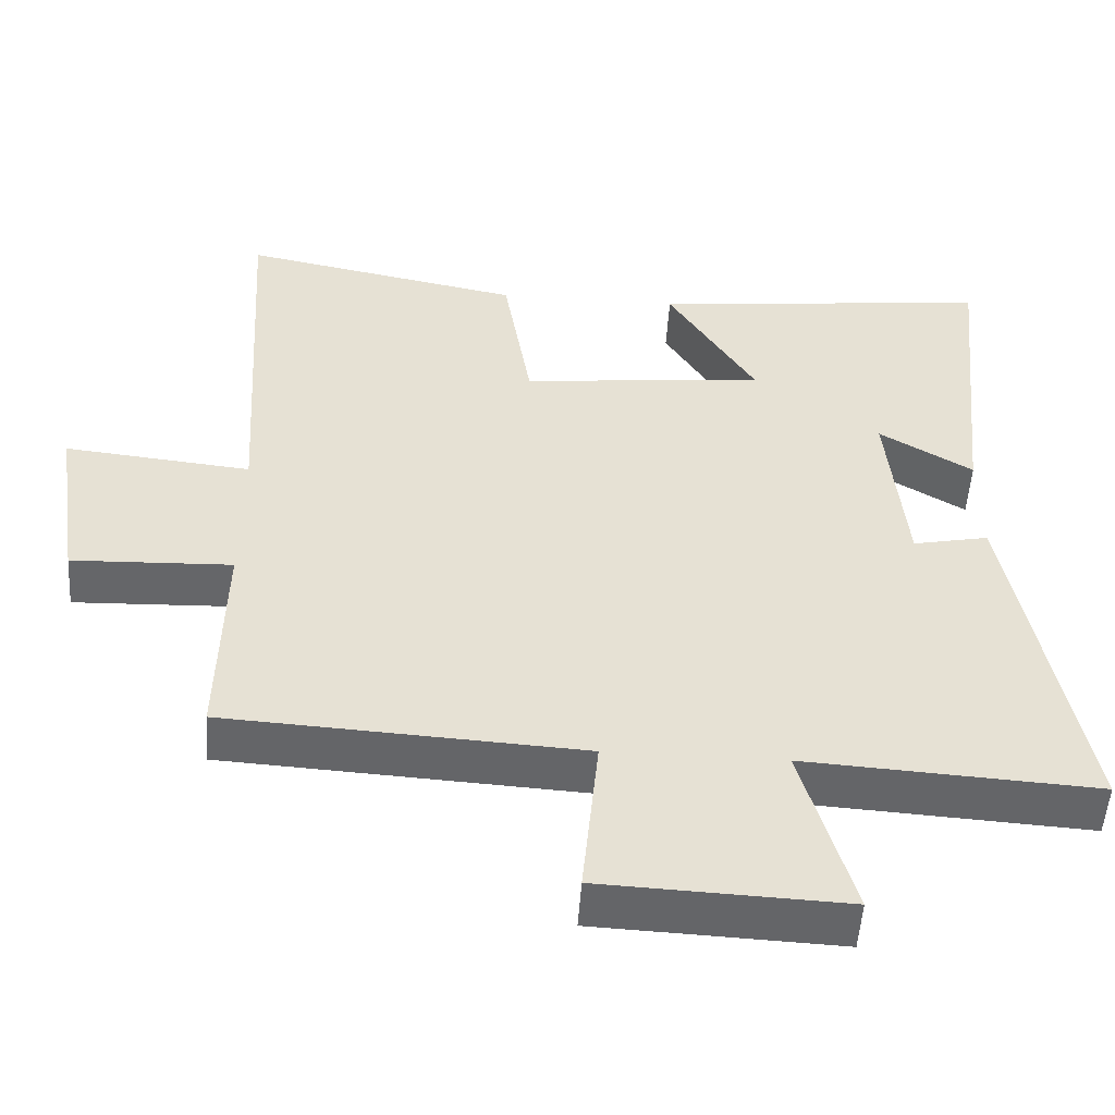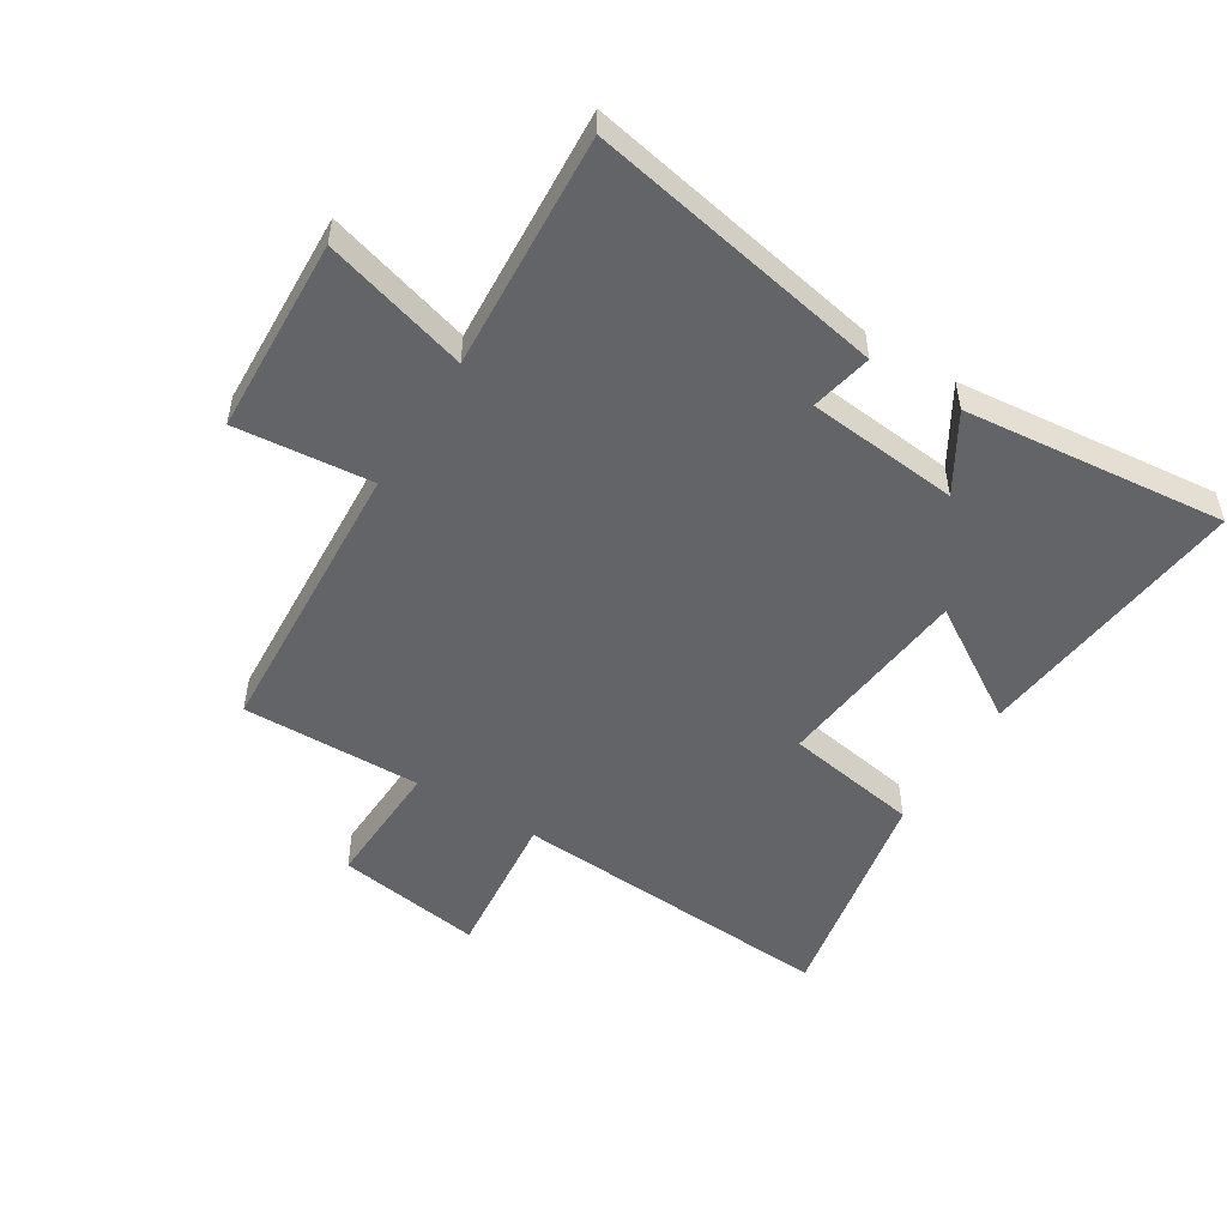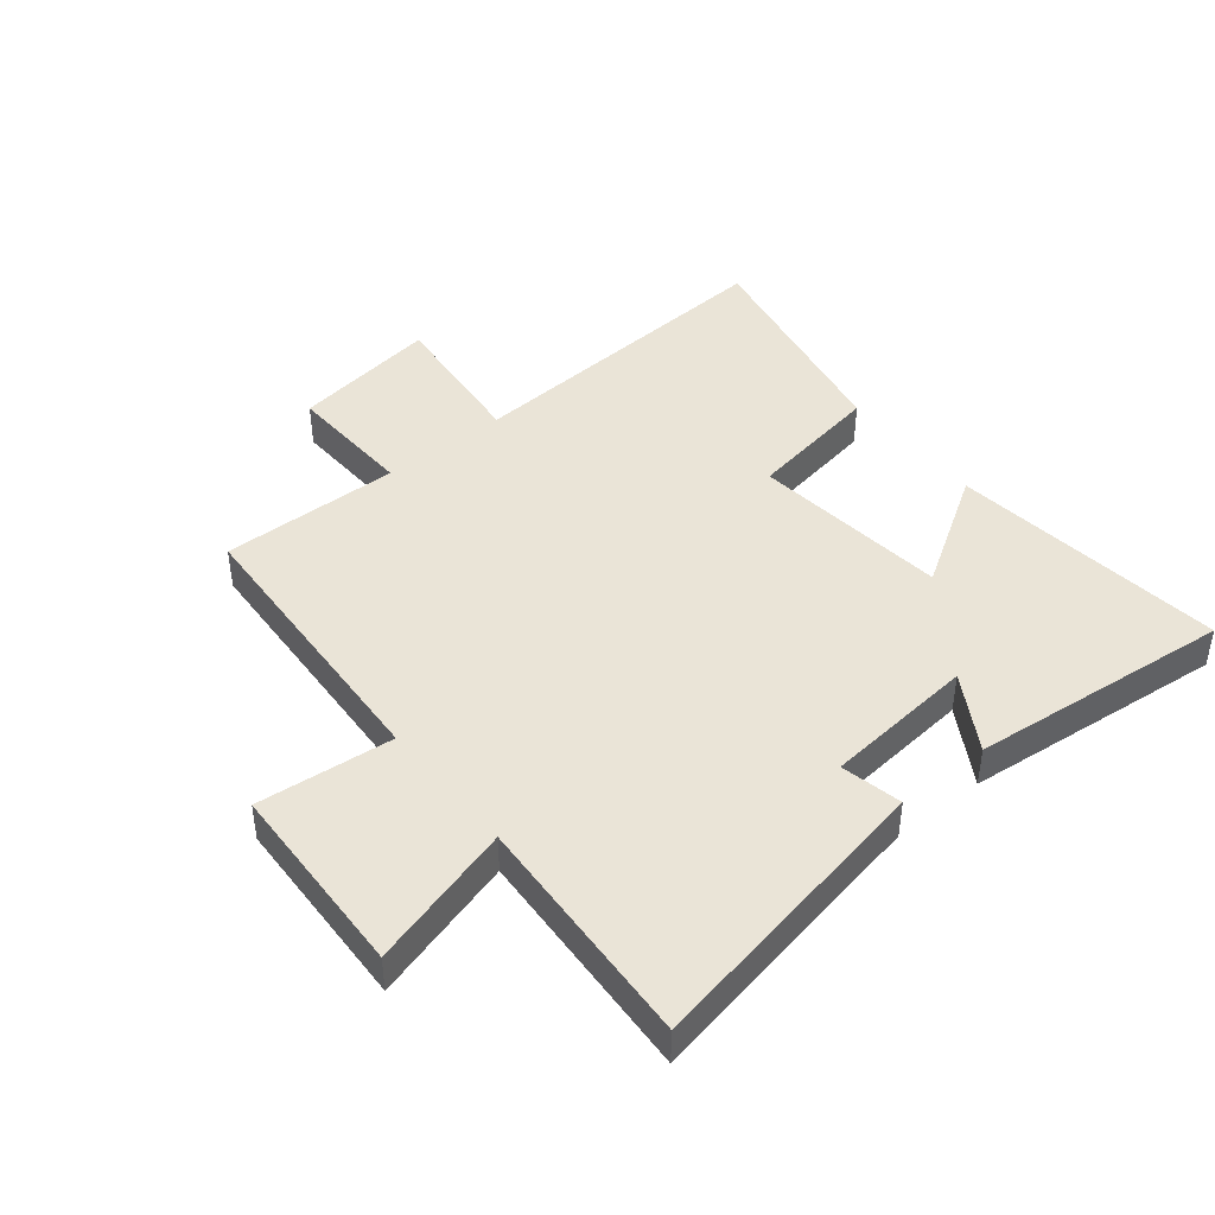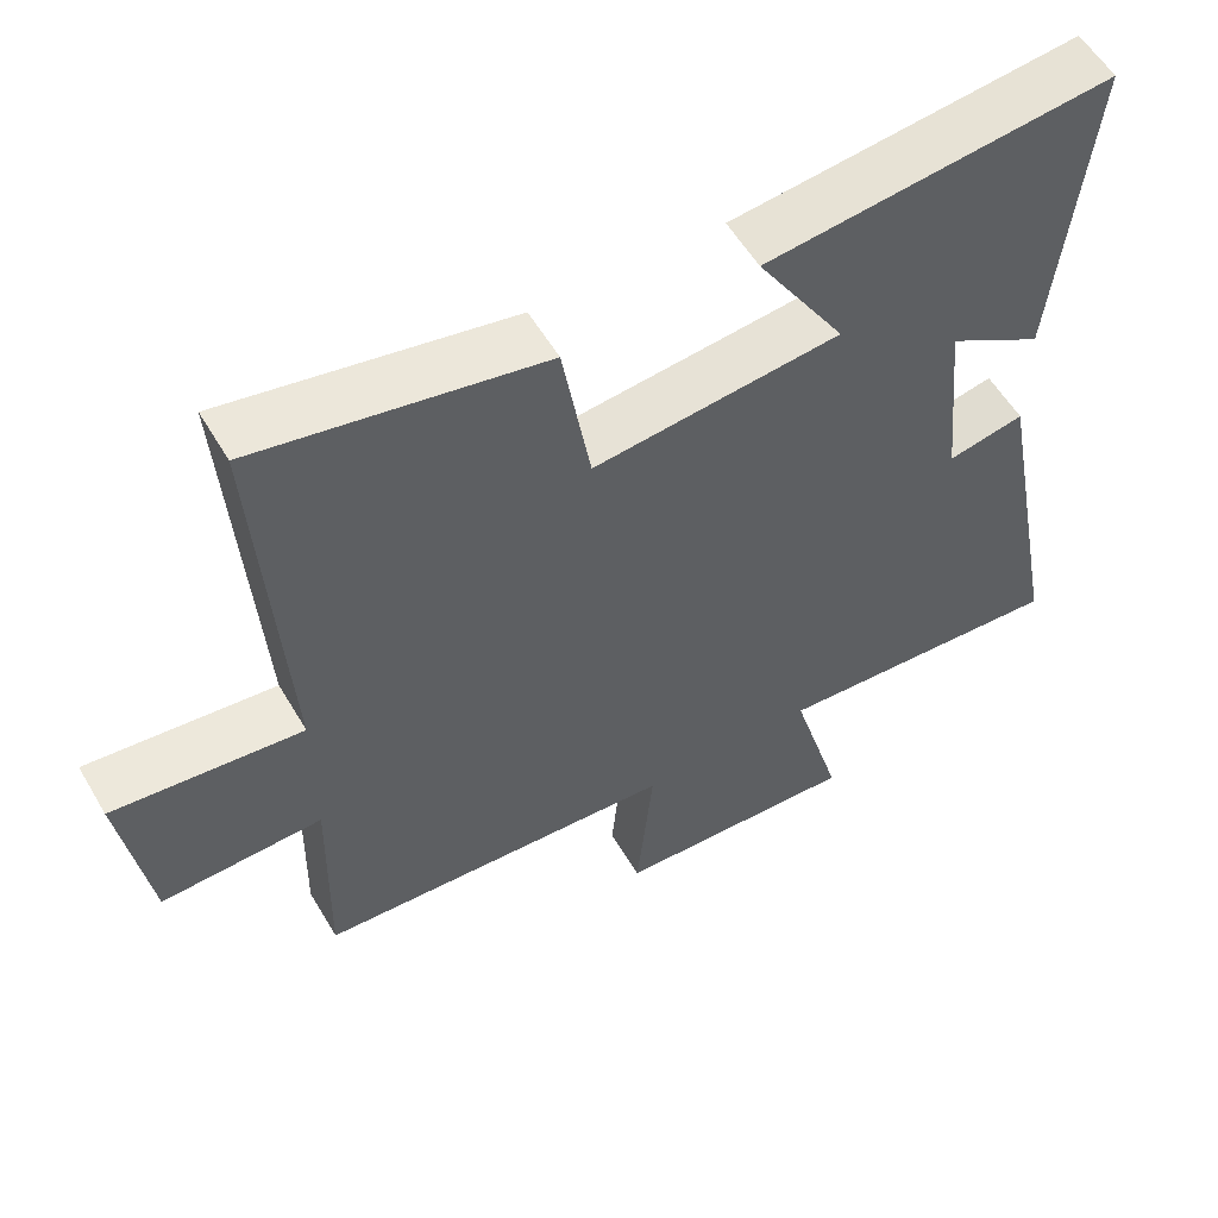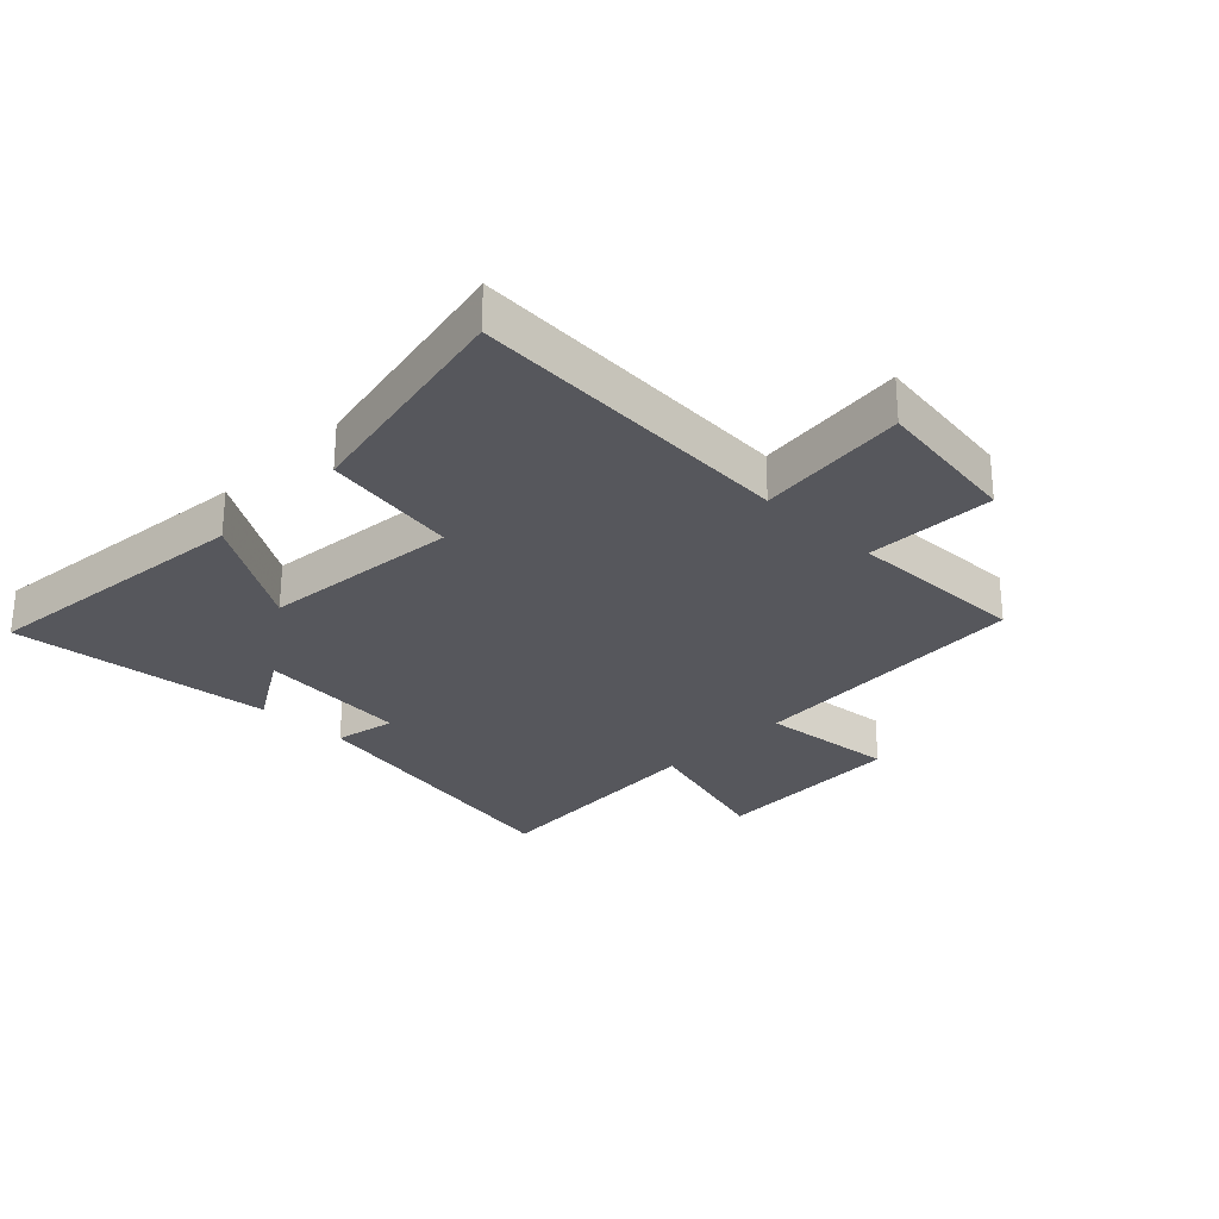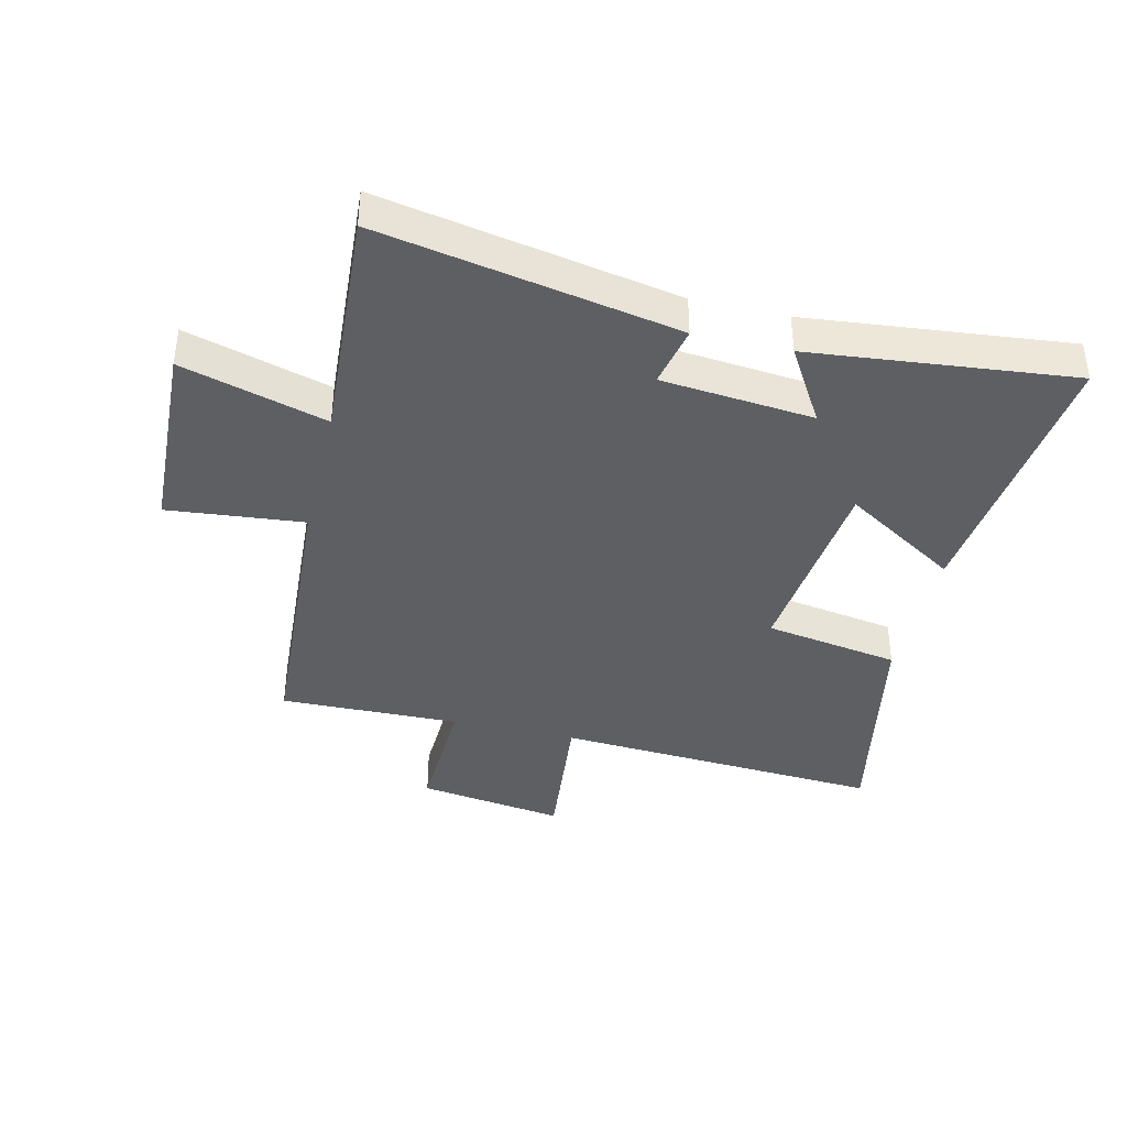
<metadata>
{"format":"obj","ext":"obj","renderer":"f3d","projection":"perspective","resolution":1024,"background":"white","views":[{"elev":-51.7,"azim":176.3,"up":"+Z"},{"elev":-51.3,"azim":-121.9,"up":"+Y"},{"elev":43.6,"azim":-129.1,"up":"+Y"},{"elev":56.4,"azim":149.8,"up":"+Z"},{"elev":-27.6,"azim":45.8,"up":"+Y"},{"elev":-39.5,"azim":-103.3,"up":"+Y"}]}
</metadata>
<code>
v -0.592 0.07 -0.524
v -0.5 0.07 -0.036
v -0.399 0.07 -0.057
v -0.375 0.07 0.193
v -0.5 0.07 0.118
v -0.545 0.07 0.55
v -0.088 0.07 0.5
v -0.205 0.07 0.312
v 0.121 0.07 0.278
v 0.158 0.07 0.5
v 0.534 0.07 0.574
v 0.5 0.07 0.032
v 0.749 0.07 0.058
v 0.713 0.07 -0.184
v 0.5 0.07 -0.176
v 0.506 0.07 -0.472
v 0.031 0.07 -0.5
v 0.053 0.07 -0.724
v -0.271 0.07 -0.738
v -0.203 0.07 -0.5
v -0.592 0 -0.524
v -0.5 0 -0.036
v -0.399 0 -0.057
v -0.375 0 0.193
v -0.5 0 0.118
v -0.545 0 0.55
v -0.088 0 0.5
v -0.205 0 0.312
v 0.121 0 0.278
v 0.158 0 0.5
v 0.534 0 0.574
v 0.5 0 0.032
v 0.749 0 0.058
v 0.713 0 -0.184
v 0.5 0 -0.176
v 0.506 0 -0.472
v 0.031 0 -0.5
v 0.053 0 -0.724
v -0.271 0 -0.738
v -0.203 0 -0.5
f 17 18 19 20
f 15 16 17 20
f 15 20 1
f 12 13 14 15
f 12 15 1
f 9 10 11 12
f 8 9 12 1
f 6 7 8
f 5 6 8
f 4 5 8
f 3 4 8
f 3 8 1
f 1 2 3
f 40 39 38 37
f 40 37 36 35
f 21 40 35
f 35 34 33 32
f 21 35 32
f 32 31 30 29
f 21 32 29 28
f 28 27 26
f 28 26 25
f 28 25 24
f 28 24 23
f 21 28 23
f 23 22 21
f 1 21 22 2
f 2 22 23 3
f 3 23 24 4
f 4 24 25 5
f 5 25 26 6
f 6 26 27 7
f 7 27 28 8
f 8 28 29 9
f 9 29 30 10
f 10 30 31 11
f 11 31 32 12
f 12 32 33 13
f 13 33 34 14
f 14 34 35 15
f 15 35 36 16
f 16 36 37 17
f 17 37 38 18
f 18 38 39 19
f 19 39 40 20
f 20 40 21 1

</code>
